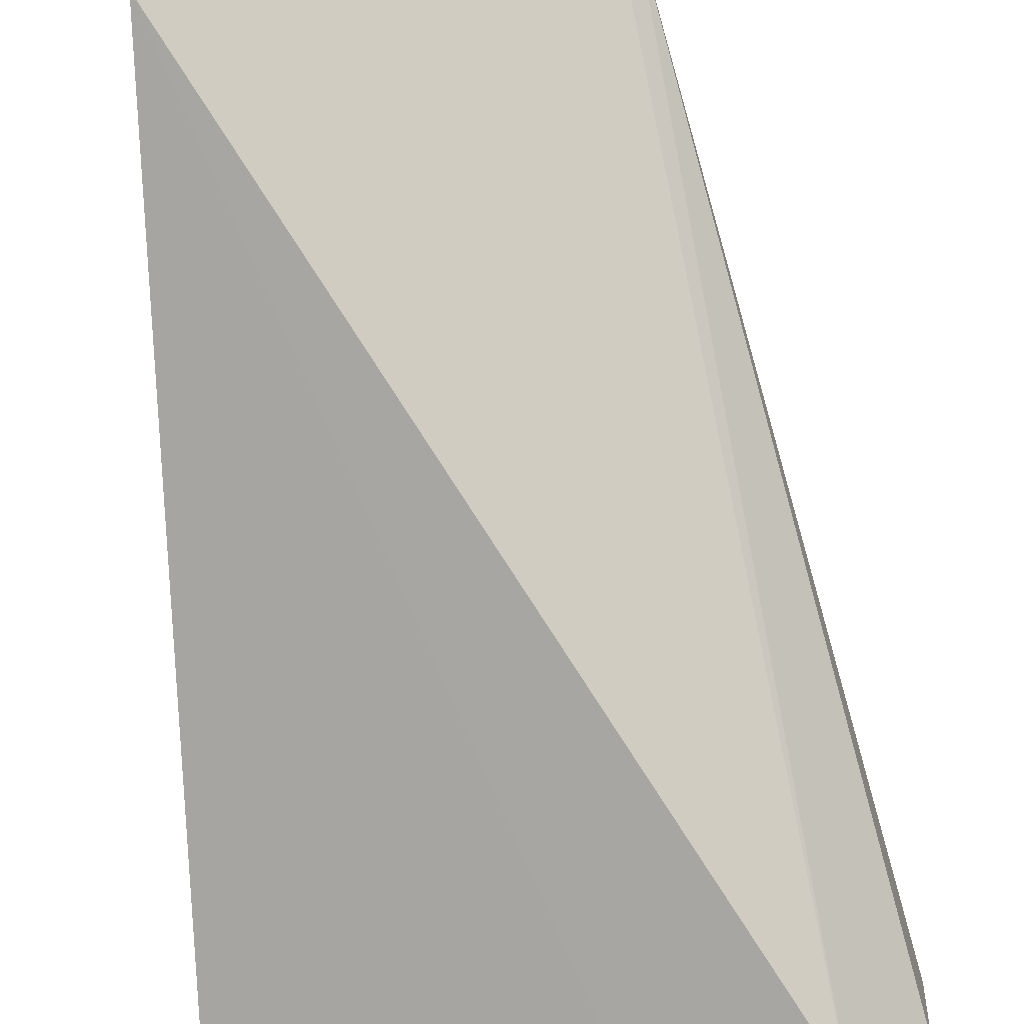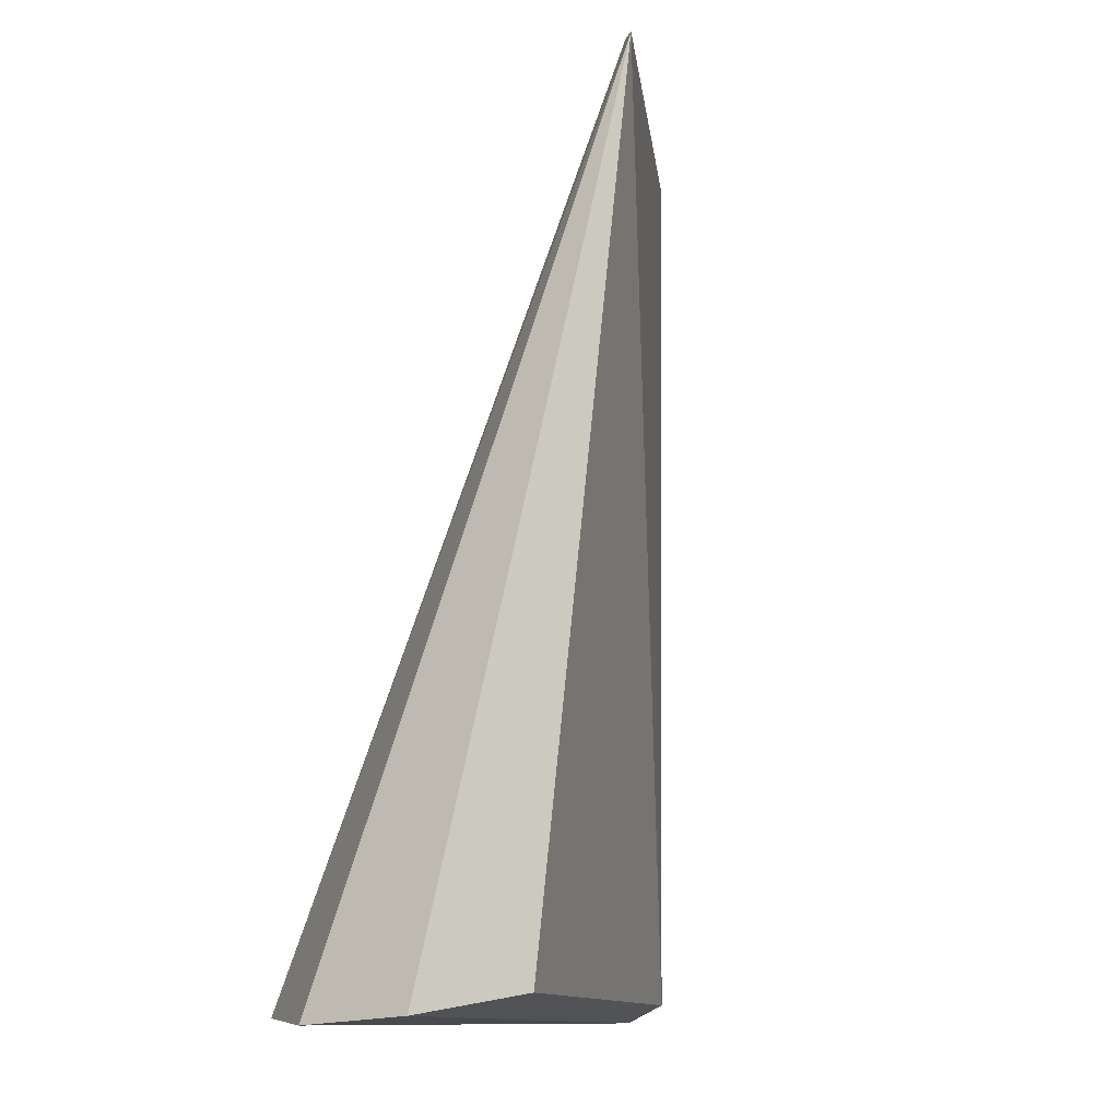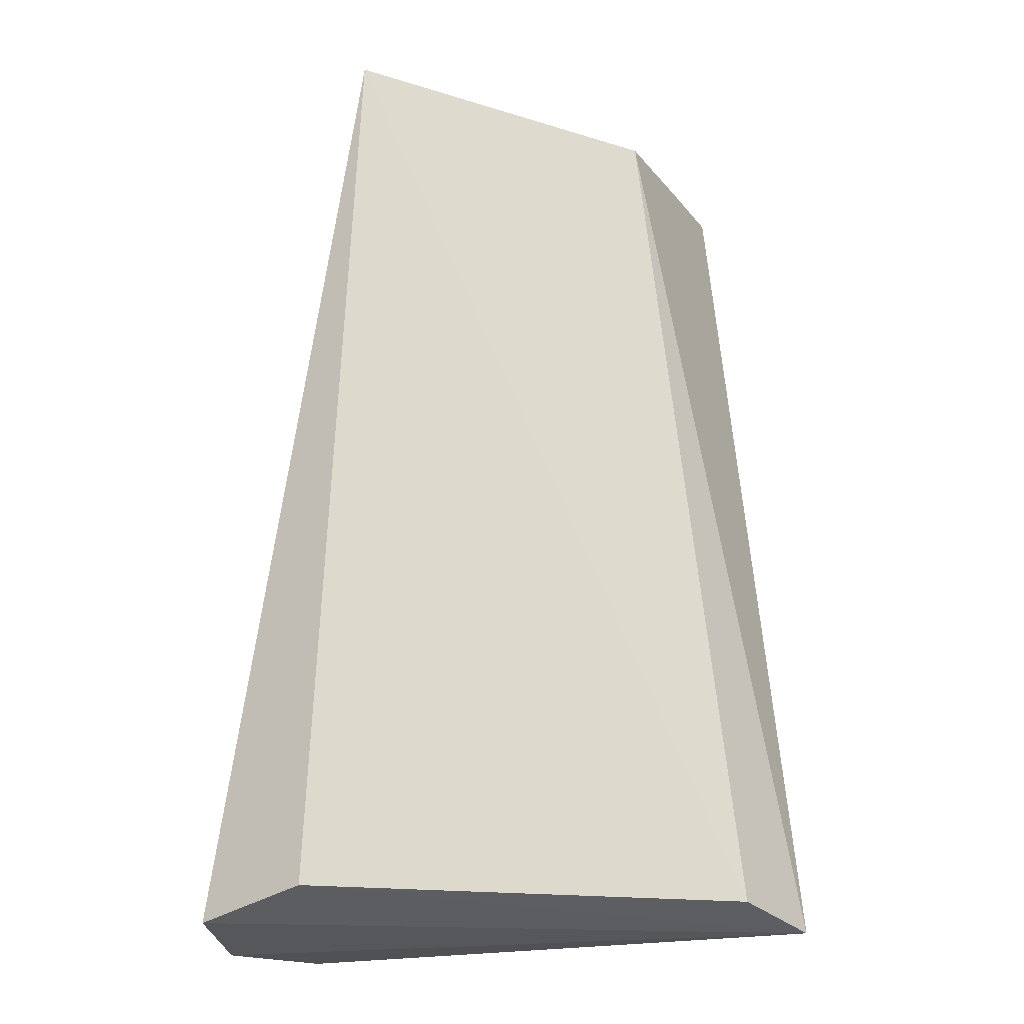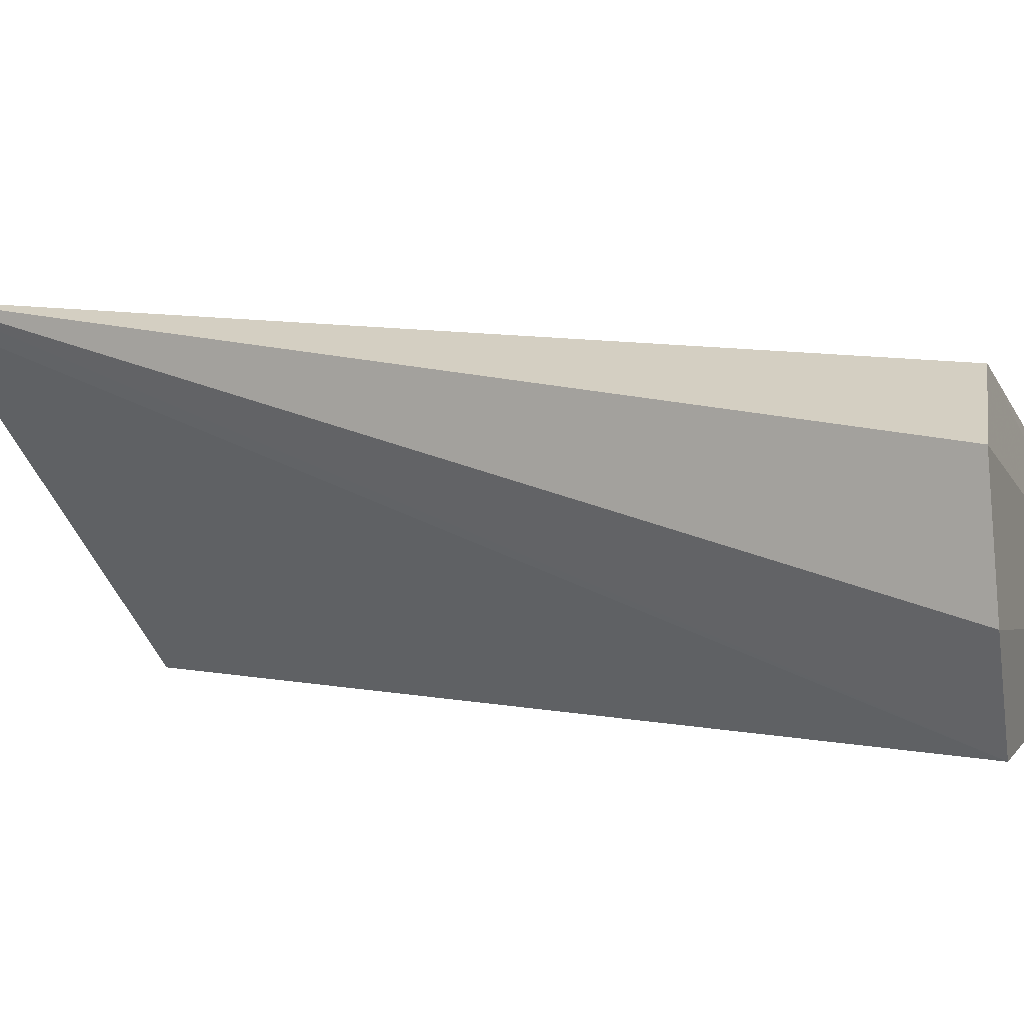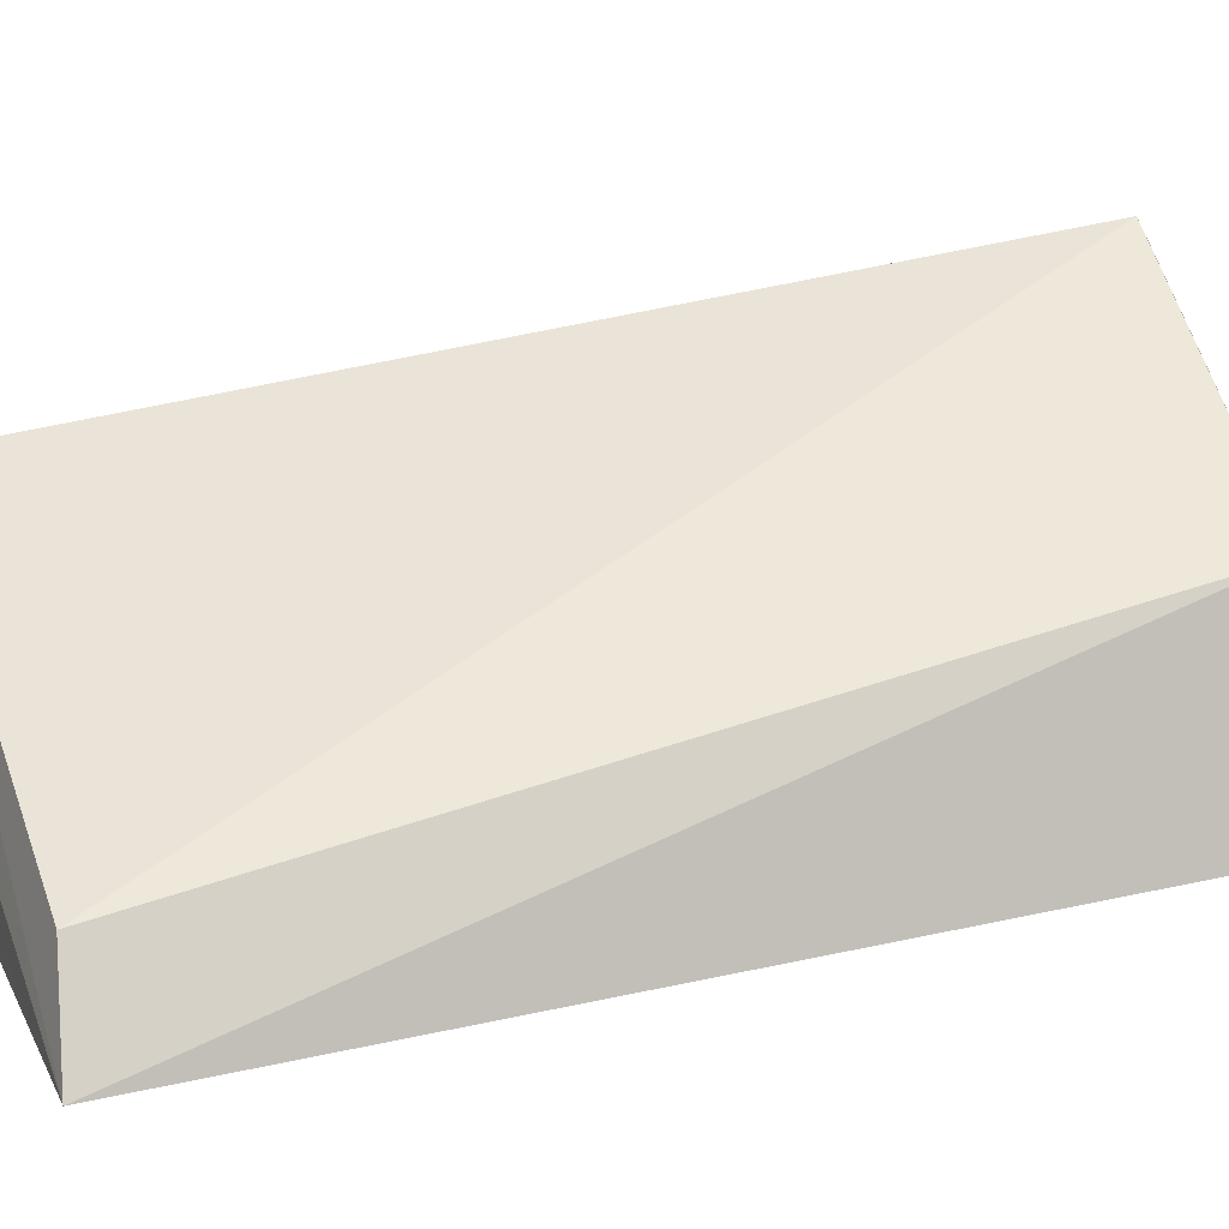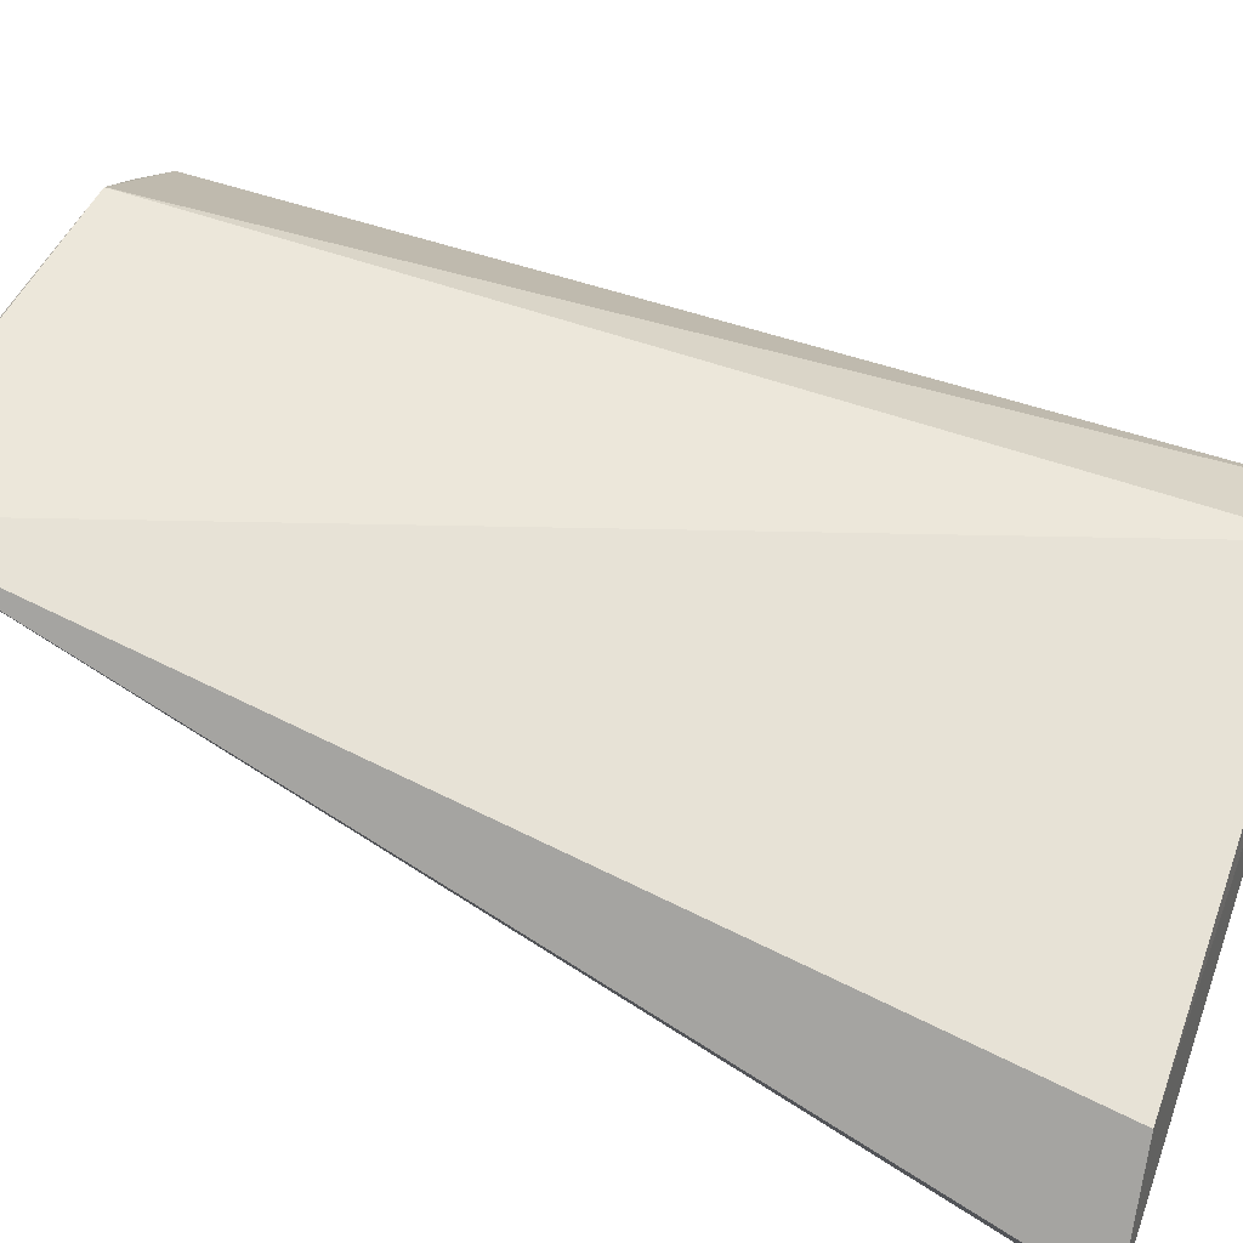
<metadata>
{"format":"obj","ext":"obj","renderer":"f3d","projection":"perspective","resolution":1024,"background":"white","views":[{"elev":-78.9,"azim":6.6,"up":"+Y"},{"elev":-13.9,"azim":121.4,"up":"+Z"},{"elev":-24.6,"azim":-178.4,"up":"+Z"},{"elev":-0.8,"azim":112.0,"up":"+Y"},{"elev":27.7,"azim":-108.7,"up":"+Y"},{"elev":75.7,"azim":111.8,"up":"+Y"}]}
</metadata>
<code>
v 0.04048 -0.08359 0.2579
v 0.05353 -0.1087 0.1685
v 0.04476 -0.09115 0.1711
v -0.004203 -0.11 0.1707
v 0.002702 -0.1145 0.257
v 0.05456 -0.09696 0.169
v 0.002235 -0.1025 0.1721
v 0.04598 -0.1177 0.1696
v 0.01128 -0.0966 0.2558
v 0.03885 -0.08509 0.2582
v 0.02886 -0.1153 0.1716
v 0.00613 -0.1093 0.2581
f 6 2 4
f 6 4 3
f 6 1 2
f 6 3 1
f 7 1 3
f 7 3 4
f 8 2 1
f 8 4 2
f 9 1 7
f 9 7 4
f 9 4 5
f 10 8 1
f 10 5 8
f 10 1 9
f 11 8 5
f 11 5 4
f 11 4 8
f 12 10 9
f 12 9 5
f 12 5 10

</code>
